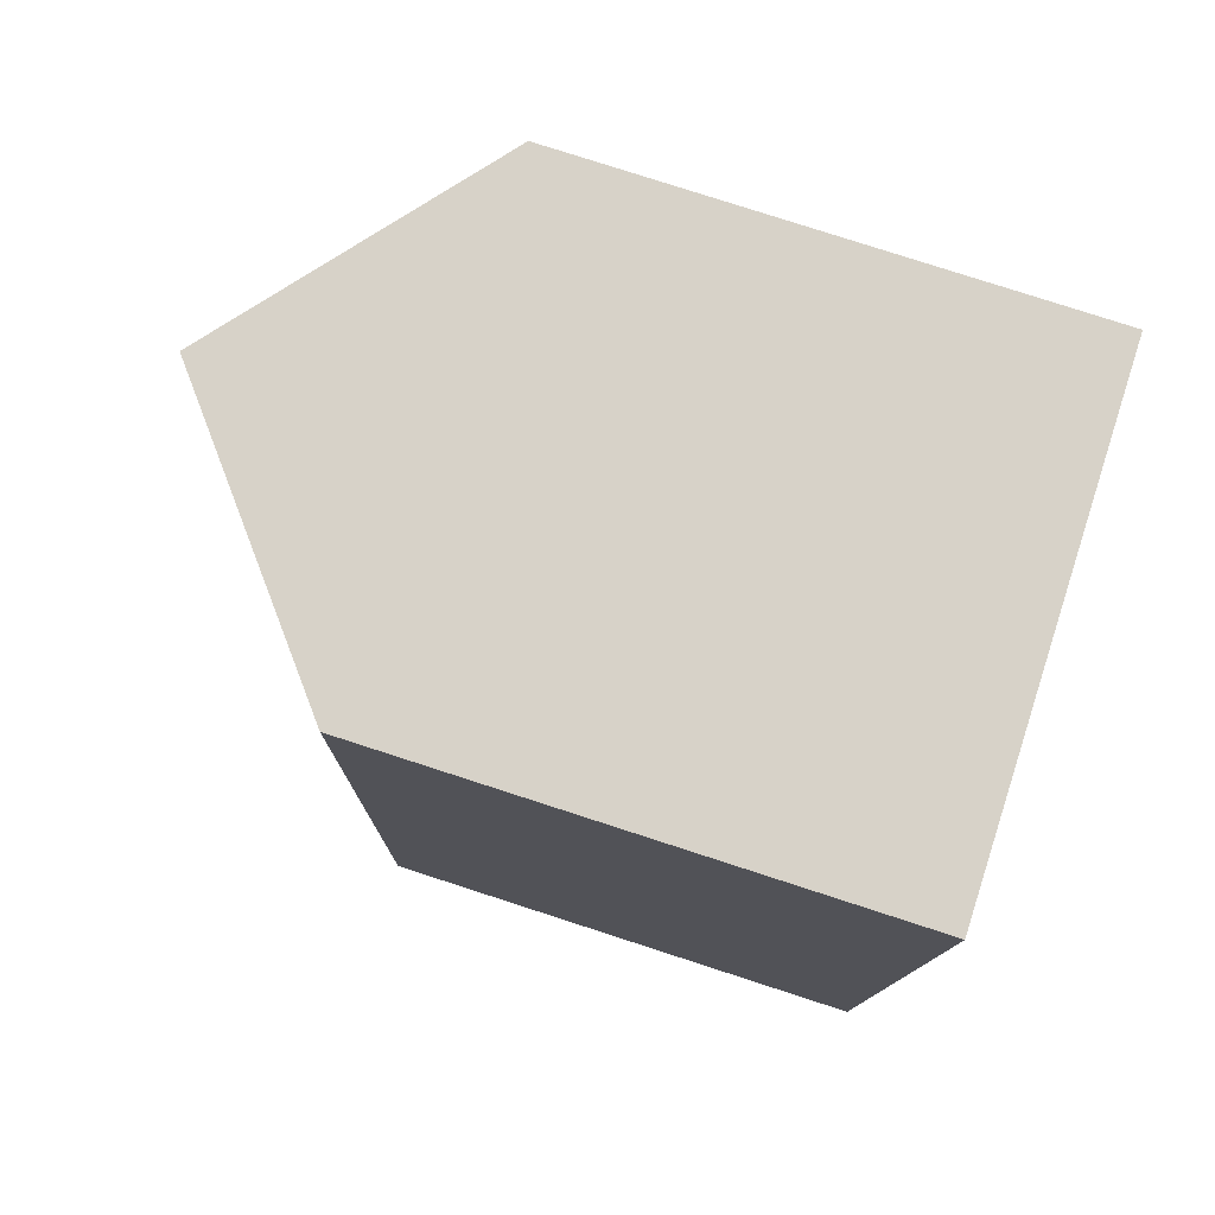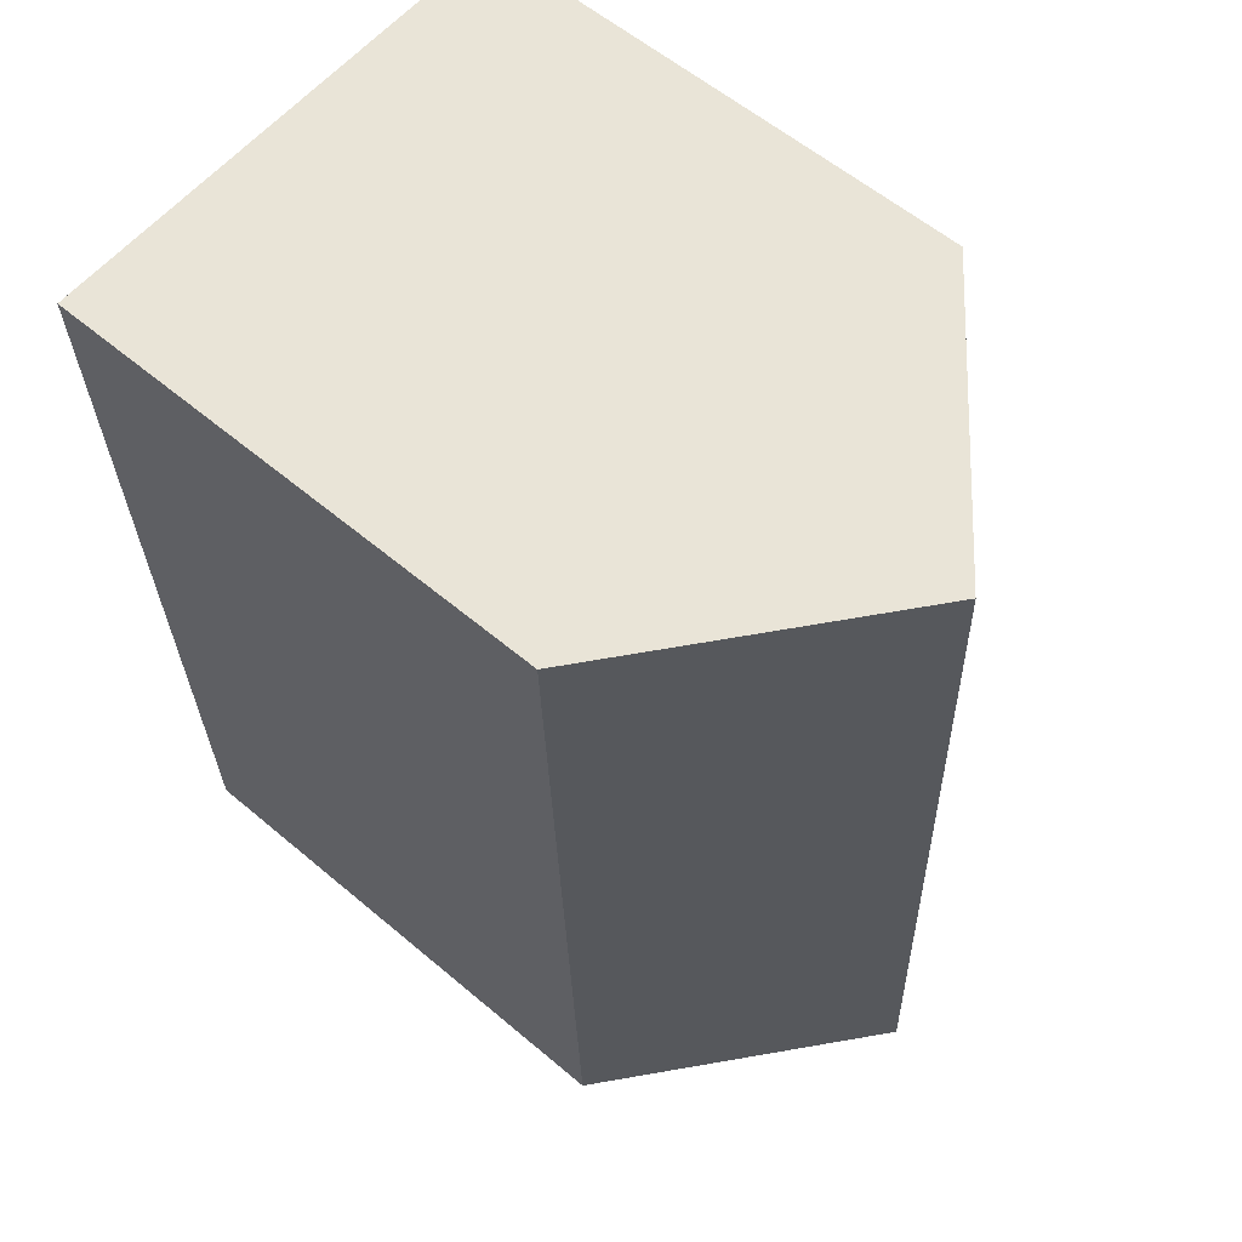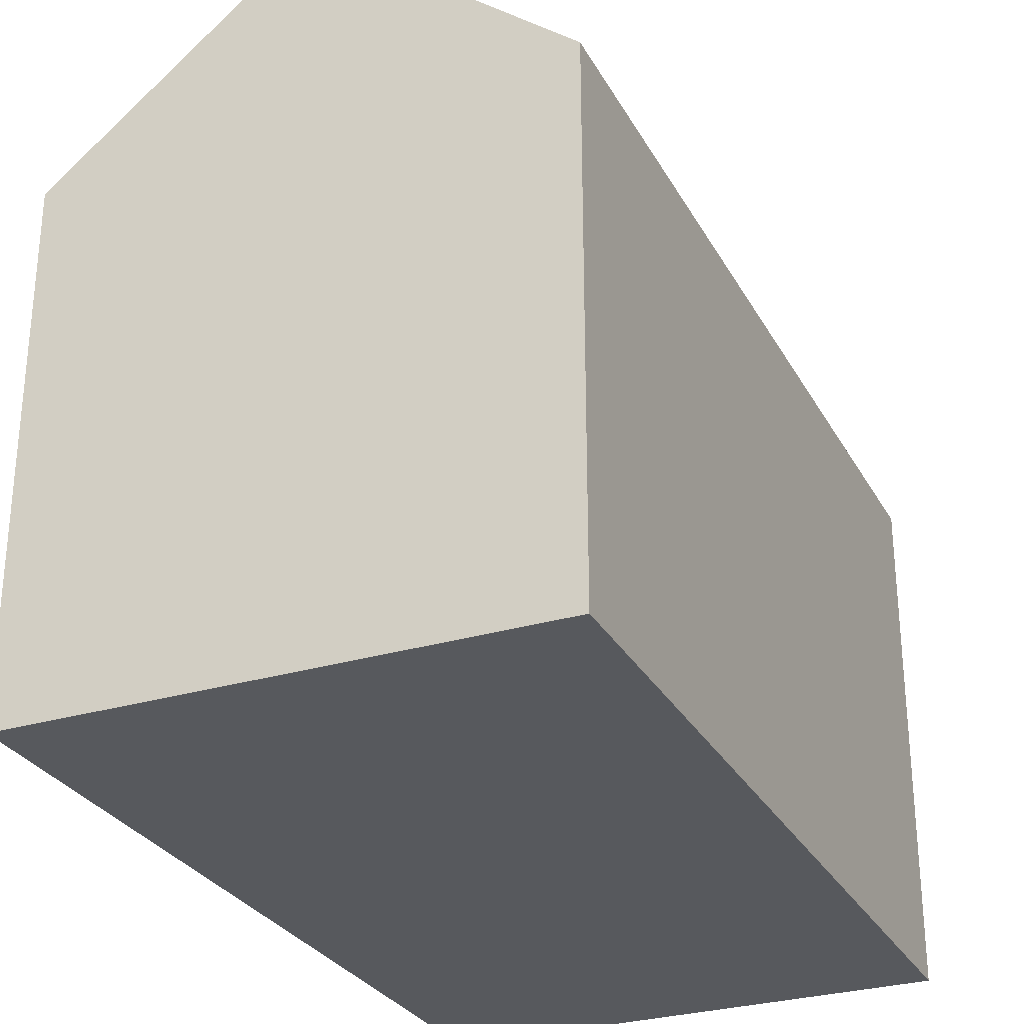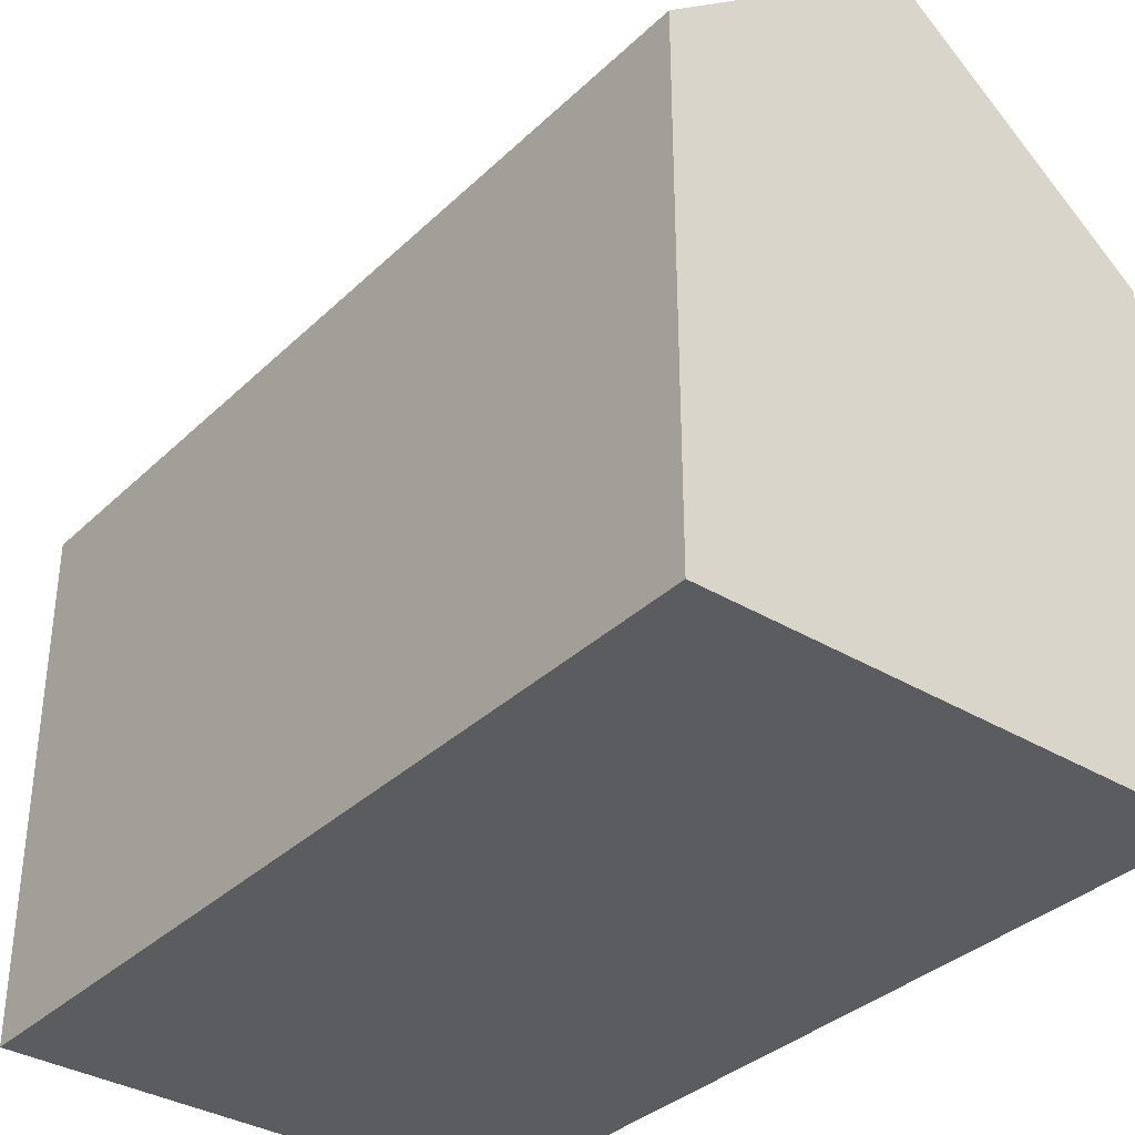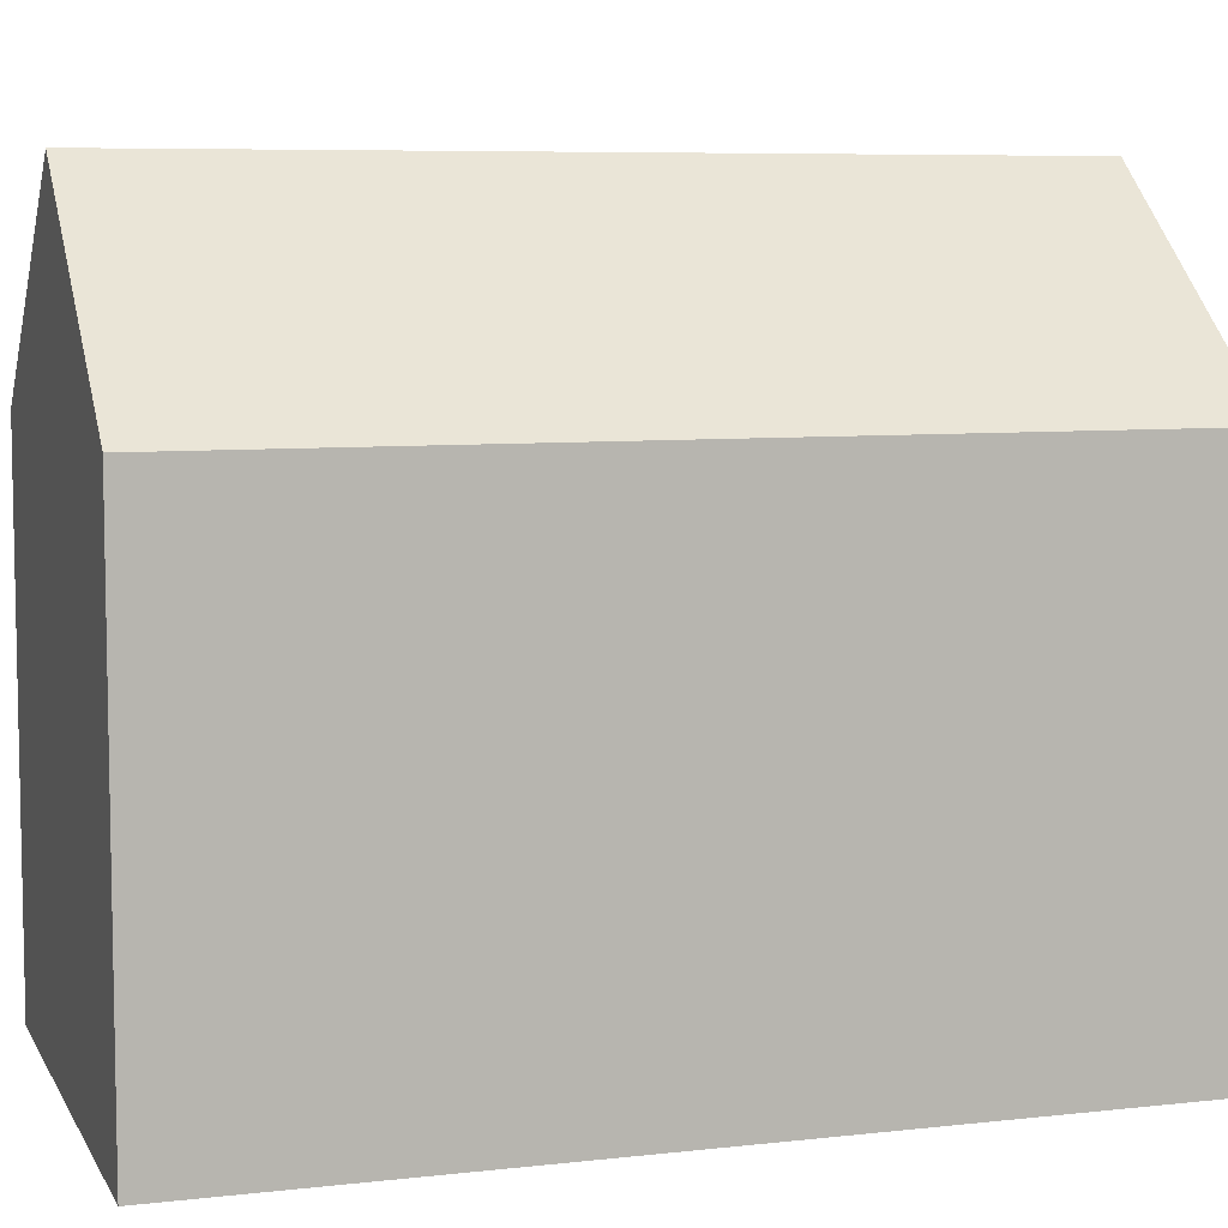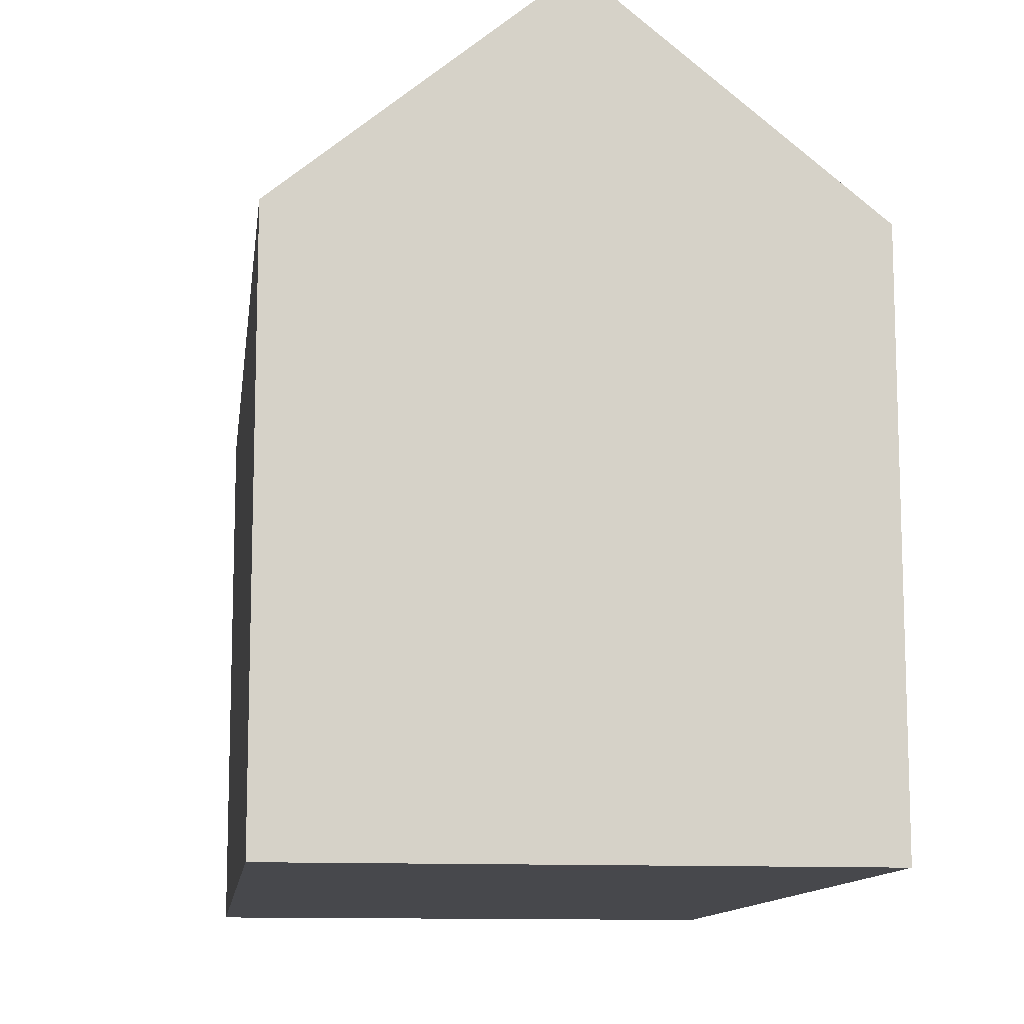
<metadata>
{"format":"obj","ext":"obj","renderer":"f3d","projection":"perspective","resolution":1024,"background":"white","views":[{"elev":79.5,"azim":-72.1,"up":"+Z"},{"elev":58.4,"azim":131.1,"up":"+Z"},{"elev":-29.0,"azim":26.0,"up":"+Y"},{"elev":-35.2,"azim":-36.8,"up":"+Y"},{"elev":7.1,"azim":-106.0,"up":"+Y"},{"elev":-11.6,"azim":-5.1,"up":"+Y"}]}
</metadata>
<code>
v  5.819 14.74 17.69
v  9.878 10.93 -0.294
v  5.183 14.74 -0.154
v  10.35 10.54 -0.308
v  11.01 10.52 17.51
v  10.53 10.91 17.53
v  0.637 10.53 17.86
v  0 10.53 6.448e-16
v  0 0 0
v  0.637 -1.094e-15 17.86
v  5.819 -1.083e-15 17.69
v  11.01 -1.072e-15 17.51
v  10.53 -1.073e-15 17.53
v  10.35 1.886e-17 -0.308
v  9.878 1.8e-17 -0.294
v  5.183 9.43e-18 -0.154
g defaultobject
f 1 2 3
f 2 1 4
f 4 1 5
f 5 1 6
f 7 3 8
f 3 7 1
f 9 7 8
f 7 9 10
f 10 1 7
f 1 10 6
f 6 10 5
f 5 10 11
f 5 11 12
f 12 11 13
f 5 14 4
f 14 5 12
f 2 8 3
f 8 2 4
f 8 4 14
f 8 14 15
f 8 15 9
f 9 15 16
f 13 14 12
f 14 13 11
f 14 11 10
f 14 10 16
f 16 10 9
f 14 16 15

</code>
